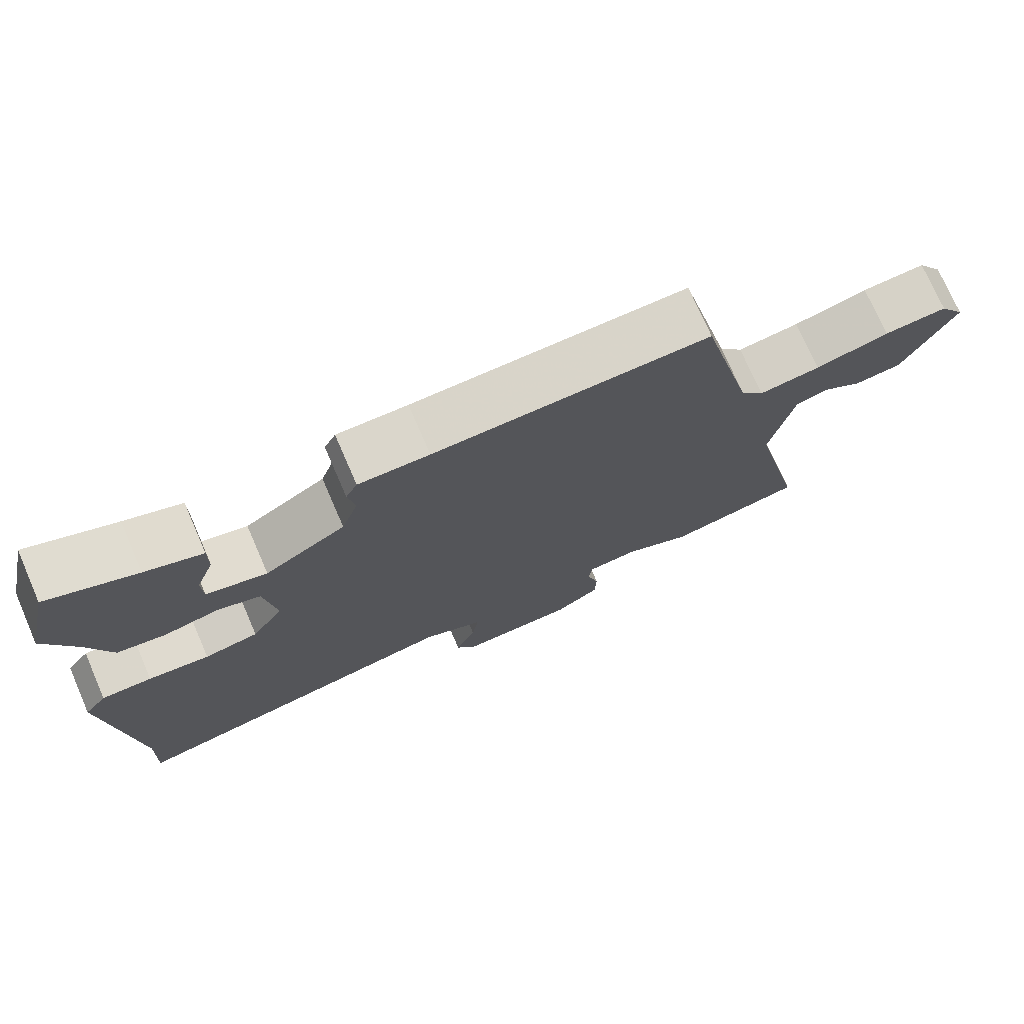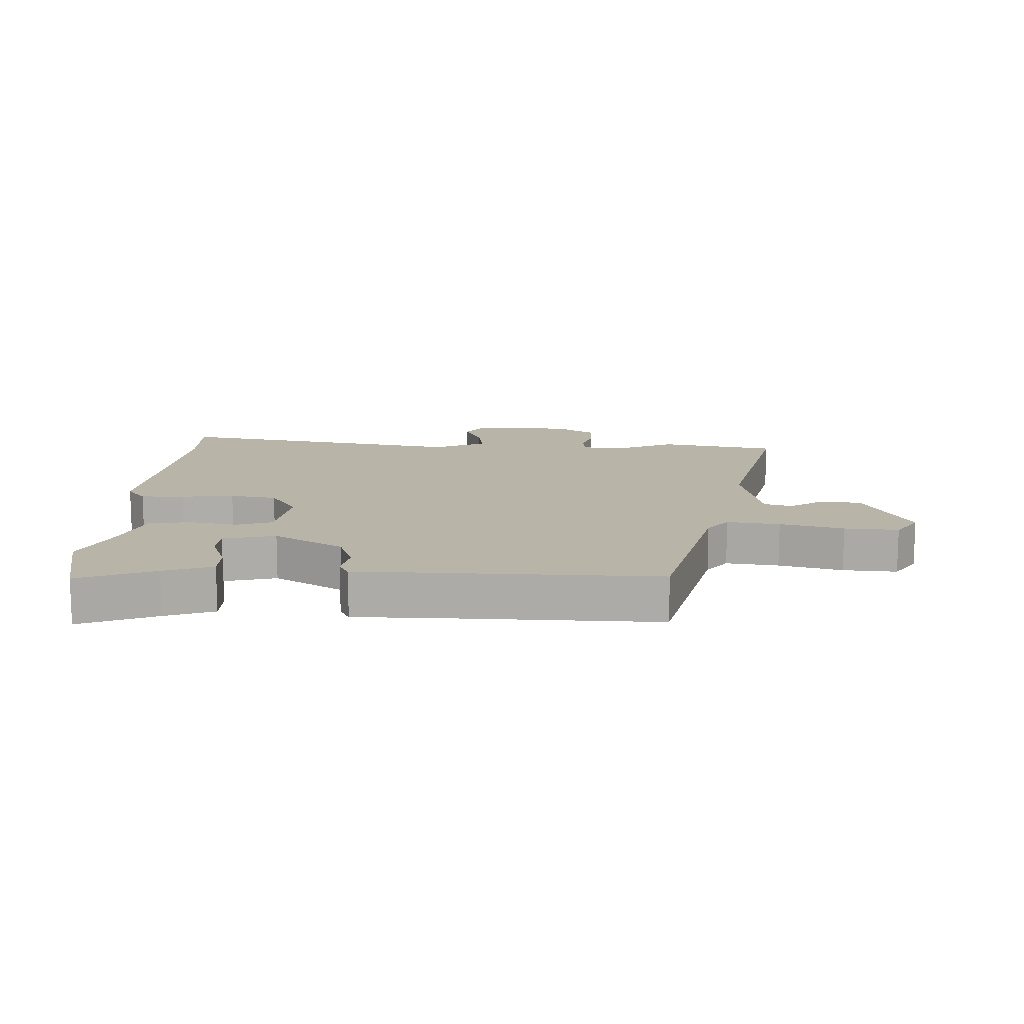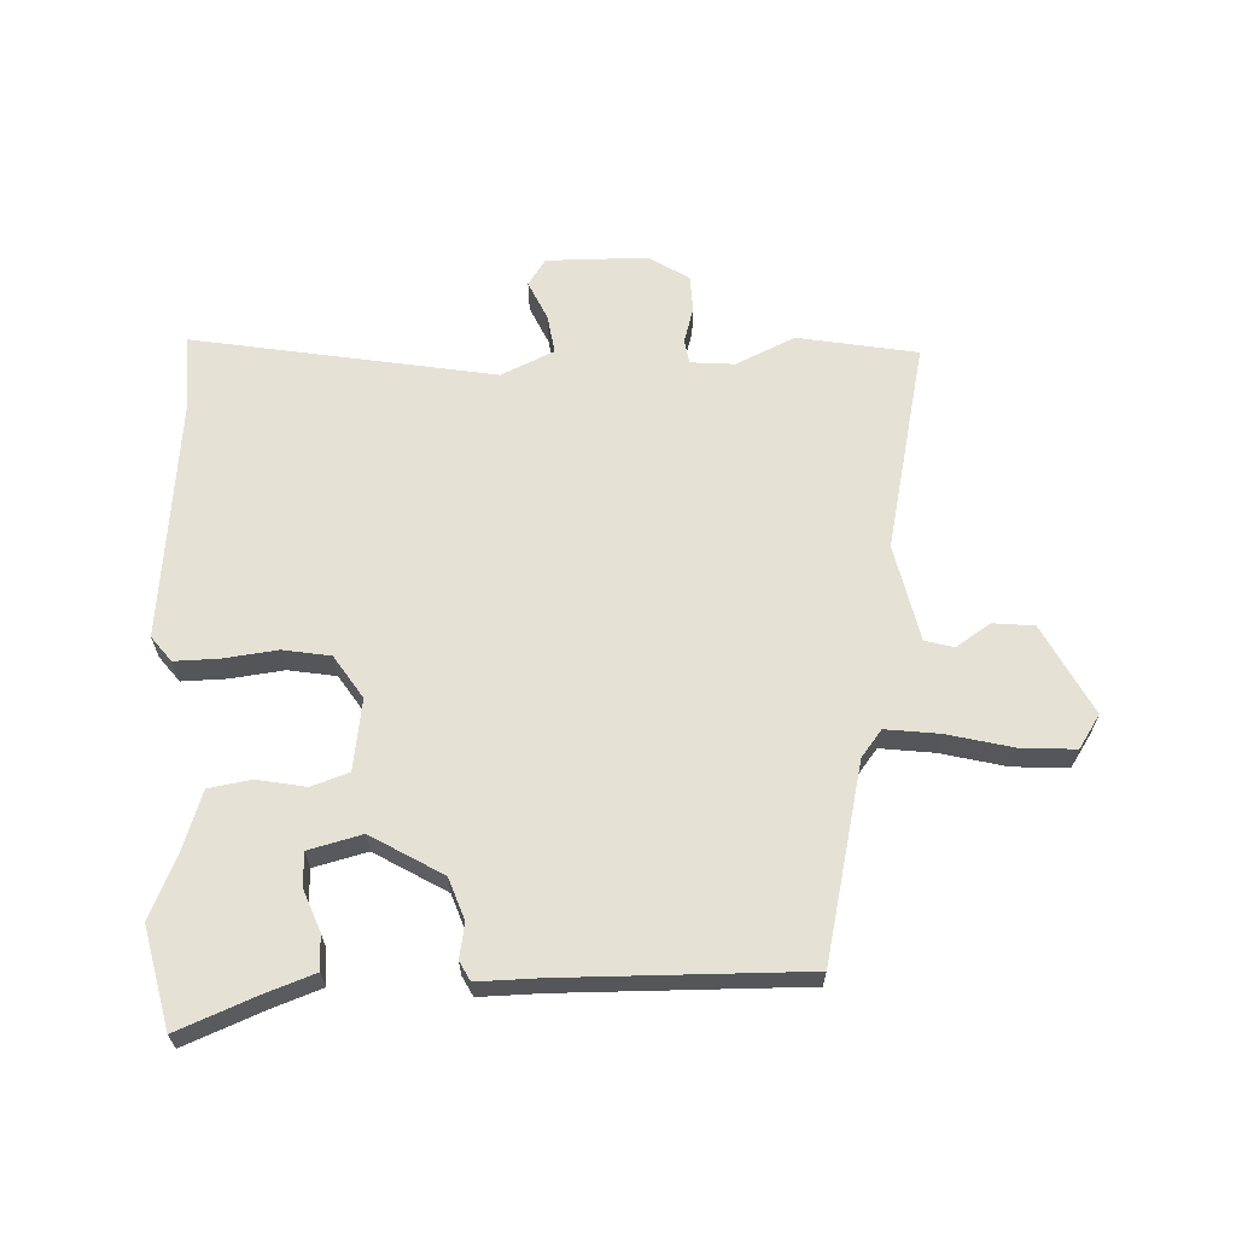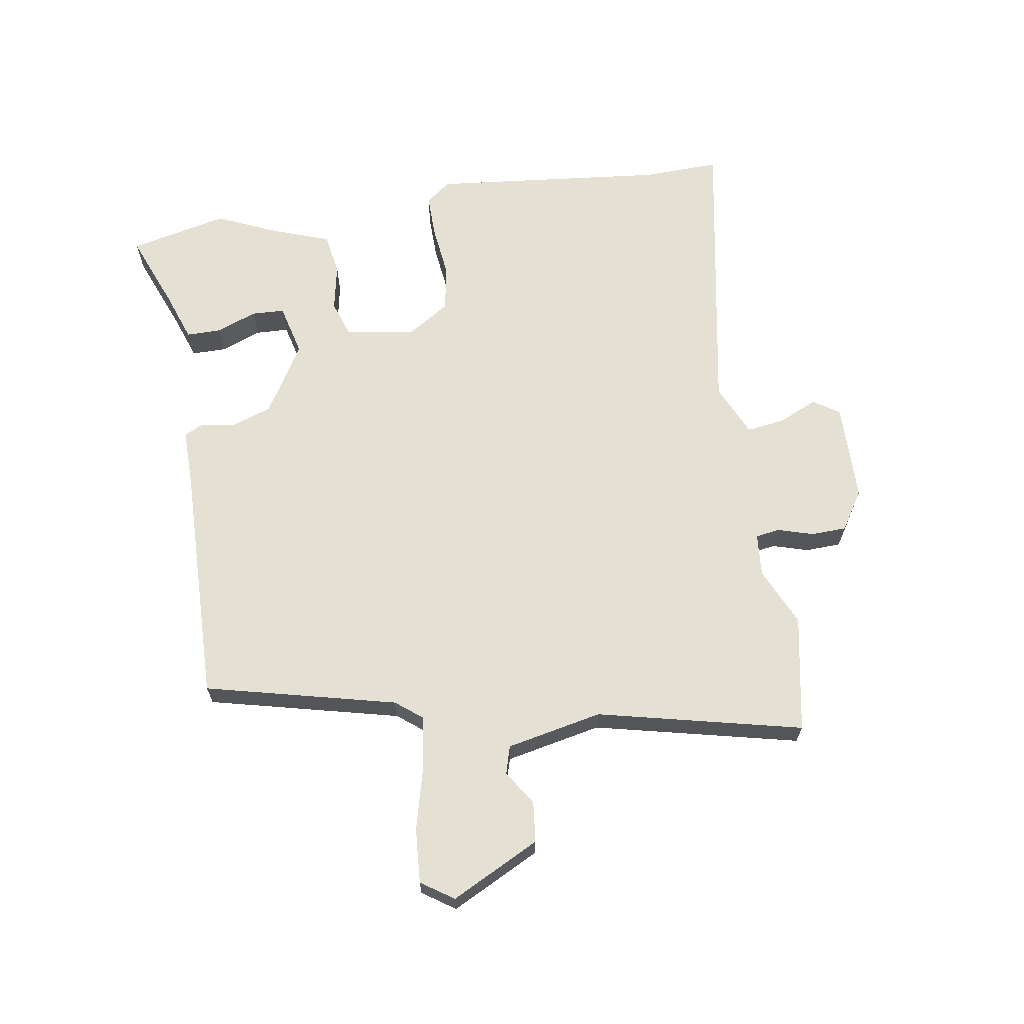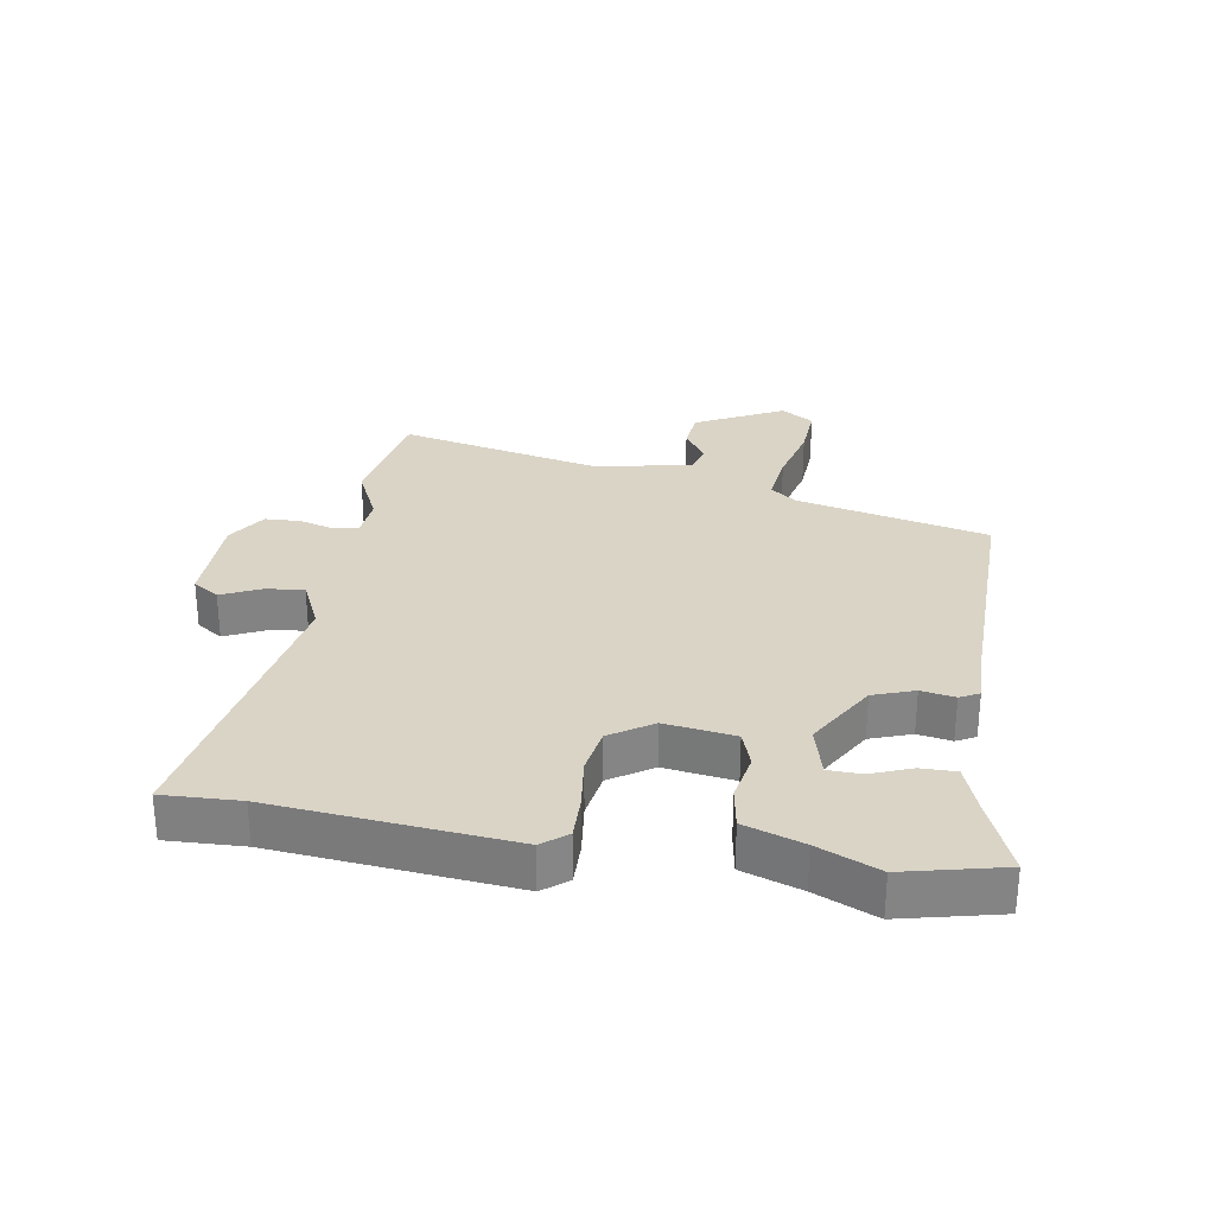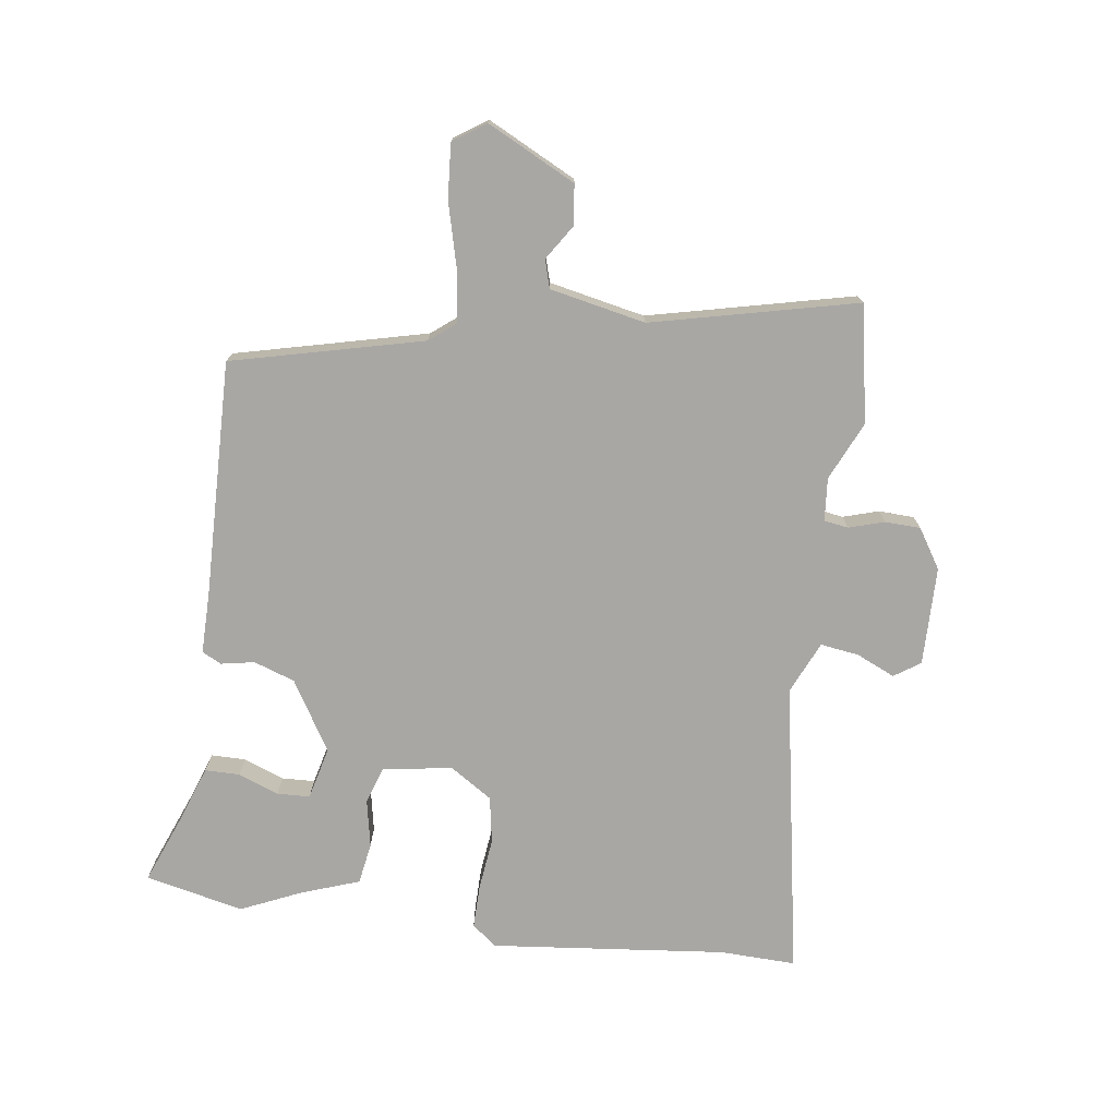
<metadata>
{"format":"obj","ext":"obj","renderer":"f3d","projection":"perspective","resolution":1024,"background":"white","views":[{"elev":74.2,"azim":-23.5,"up":"+Z"},{"elev":13.2,"azim":2.3,"up":"+Y"},{"elev":64.2,"azim":-2.6,"up":"+Y"},{"elev":65.6,"azim":81.0,"up":"+Y"},{"elev":28.9,"azim":-81.1,"up":"+Y"},{"elev":-74.7,"azim":82.3,"up":"+Y"}]}
</metadata>
<code>
v -0.528 0.07 0.377
v -0.492 0.07 0.535
v -0.369 0.07 0.486
v -0.29 0.07 0.458
v -0.29 0.07 0.402
v -0.315 0.07 0.337
v -0.313 0.07 0.284
v -0.229 0.07 0.263
v -0.117 0.07 0.33
v -0.094 0.07 0.396
v -0.104 0.07 0.45
v -0.088 0.07 0.481
v 0.01 0.07 0.48
v 0.39 0.07 0.488
v 0.464 0.07 0.181
v 0.497 0.07 0.139
v 0.582 0.07 0.15
v 0.684 0.07 0.176
v 0.771 0.07 0.182
v 0.806 0.07 0.13
v 0.734 0.07 -0.012
v 0.669 0.07 -0.019
v 0.614 0.07 0.017
v 0.569 0.07 0.004
v 0.537 0.07 -0.15
v 0.613 0.07 -0.479
v 0.425 0.07 -0.514
v 0.331 0.07 -0.471
v 0.262 0.07 -0.477
v 0.256 0.07 -0.516
v 0.273 0.07 -0.573
v 0.271 0.07 -0.63
v 0.208 0.07 -0.67
v 0.049 0.07 -0.672
v 0.021 0.07 -0.63
v 0.049 0.07 -0.568
v 0.058 0.07 -0.506
v -0.026 0.07 -0.468
v -0.502 0.07 -0.553
v -0.498 0.07 -0.43
v -0.537 0.07 -0.052
v -0.506 0.07 -0.012
v -0.436 0.07 -0.013
v -0.351 0.07 -0.023
v -0.276 0.07 -0.01
v -0.232 0.07 0.058
v -0.249 0.07 0.17
v -0.308 0.07 0.19
v -0.385 0.07 0.175
v -0.452 0.07 0.186
v -0.485 0.07 0.28
v -0.528 0 0.377
v -0.492 0 0.535
v -0.369 0 0.486
v -0.29 0 0.458
v -0.29 0 0.402
v -0.315 0 0.337
v -0.313 0 0.284
v -0.229 0 0.263
v -0.117 0 0.33
v -0.094 0 0.396
v -0.104 0 0.45
v -0.088 0 0.481
v 0.01 0 0.48
v 0.39 0 0.488
v 0.464 0 0.181
v 0.497 0 0.139
v 0.582 0 0.15
v 0.684 0 0.176
v 0.771 0 0.182
v 0.806 0 0.13
v 0.734 0 -0.012
v 0.669 0 -0.019
v 0.614 0 0.017
v 0.569 0 0.004
v 0.537 0 -0.15
v 0.613 0 -0.479
v 0.425 0 -0.514
v 0.331 0 -0.471
v 0.262 0 -0.477
v 0.256 0 -0.516
v 0.273 0 -0.573
v 0.271 0 -0.63
v 0.208 0 -0.67
v 0.049 0 -0.672
v 0.021 0 -0.63
v 0.049 0 -0.568
v 0.058 0 -0.506
v -0.026 0 -0.468
v -0.502 0 -0.553
v -0.498 0 -0.43
v -0.537 0 -0.052
v -0.506 0 -0.012
v -0.436 0 -0.013
v -0.351 0 -0.023
v -0.276 0 -0.01
v -0.232 0 0.058
v -0.249 0 0.17
v -0.308 0 0.19
v -0.385 0 0.175
v -0.452 0 0.186
v -0.485 0 0.28
f 48 49 50 51
f 51 1 2
f 48 51 2
f 47 48 2
f 42 43 44
f 41 42 44
f 40 41 44
f 40 44 45
f 39 40 45
f 38 39 45
f 37 38 45 46
f 34 35 36
f 33 34 36
f 32 33 36
f 31 32 36
f 30 31 36
f 29 30 36 37
f 25 26 27 28
f 24 25 28 29
f 21 22 23
f 20 21 23
f 19 20 23
f 18 19 23
f 17 18 23
f 16 17 23 24
f 37 46 47
f 29 37 47
f 24 29 47
f 16 24 47
f 15 16 47
f 10 11 12 13
f 3 4 5 6
f 3 6 7
f 2 3 7
f 47 2 7
f 13 14 15
f 10 13 15
f 9 10 15
f 8 9 15 47
f 7 8 47
f 102 101 100 99
f 53 52 102
f 53 102 99
f 53 99 98
f 95 94 93
f 95 93 92
f 95 92 91
f 96 95 91
f 96 91 90
f 96 90 89
f 97 96 89 88
f 87 86 85
f 87 85 84
f 87 84 83
f 87 83 82
f 87 82 81
f 88 87 81 80
f 79 78 77 76
f 80 79 76 75
f 74 73 72
f 74 72 71
f 74 71 70
f 74 70 69
f 74 69 68
f 75 74 68 67
f 98 97 88
f 98 88 80
f 98 80 75
f 98 75 67
f 98 67 66
f 64 63 62 61
f 57 56 55 54
f 58 57 54
f 58 54 53
f 58 53 98
f 66 65 64
f 66 64 61
f 66 61 60
f 98 66 60 59
f 98 59 58
f 1 52 53 2
f 2 53 54 3
f 3 54 55 4
f 4 55 56 5
f 5 56 57 6
f 6 57 58 7
f 7 58 59 8
f 8 59 60 9
f 9 60 61 10
f 10 61 62 11
f 11 62 63 12
f 12 63 64 13
f 13 64 65 14
f 14 65 66 15
f 15 66 67 16
f 16 67 68 17
f 17 68 69 18
f 18 69 70 19
f 19 70 71 20
f 20 71 72 21
f 21 72 73 22
f 22 73 74 23
f 23 74 75 24
f 24 75 76 25
f 25 76 77 26
f 26 77 78 27
f 27 78 79 28
f 28 79 80 29
f 29 80 81 30
f 30 81 82 31
f 31 82 83 32
f 32 83 84 33
f 33 84 85 34
f 34 85 86 35
f 35 86 87 36
f 36 87 88 37
f 37 88 89 38
f 38 89 90 39
f 39 90 91 40
f 40 91 92 41
f 41 92 93 42
f 42 93 94 43
f 43 94 95 44
f 44 95 96 45
f 45 96 97 46
f 46 97 98 47
f 47 98 99 48
f 48 99 100 49
f 49 100 101 50
f 50 101 102 51
f 51 102 52 1

</code>
